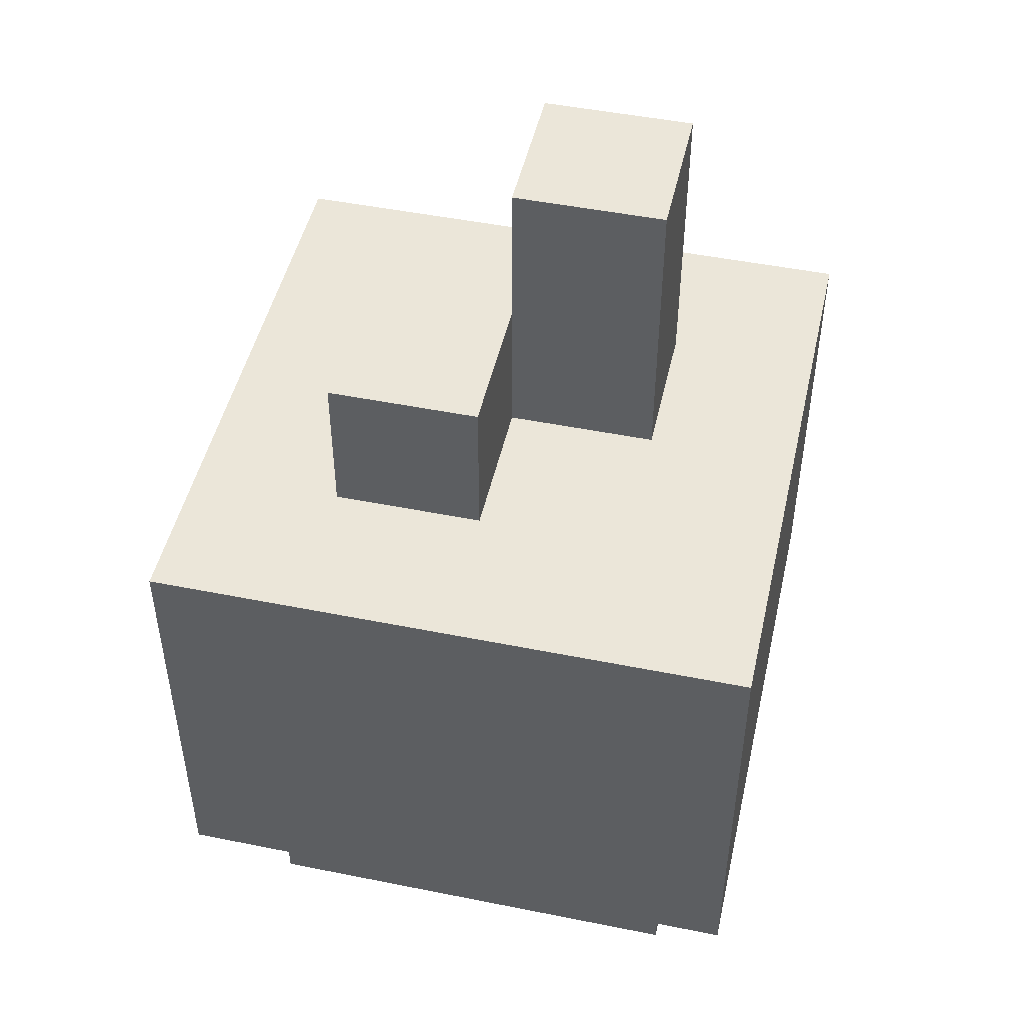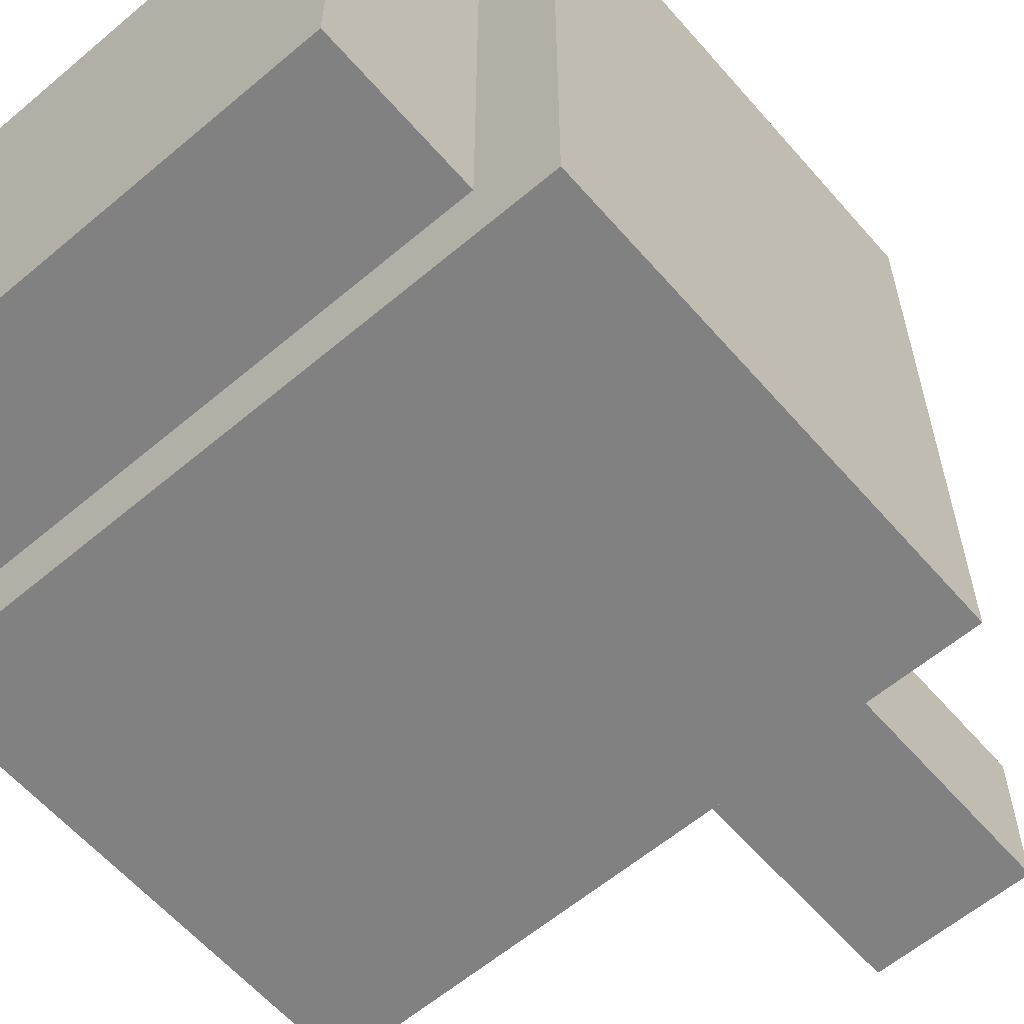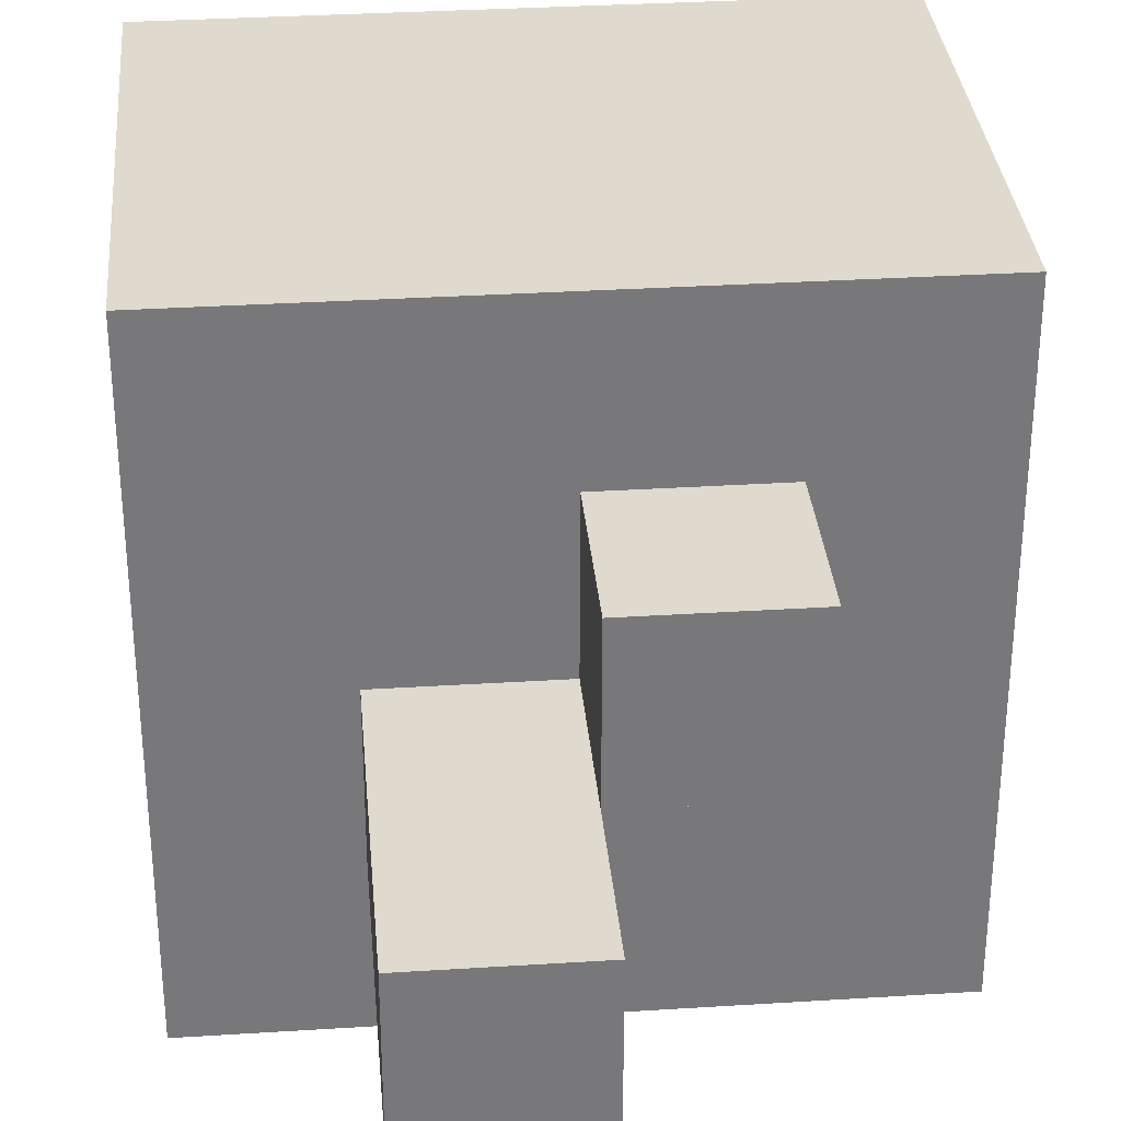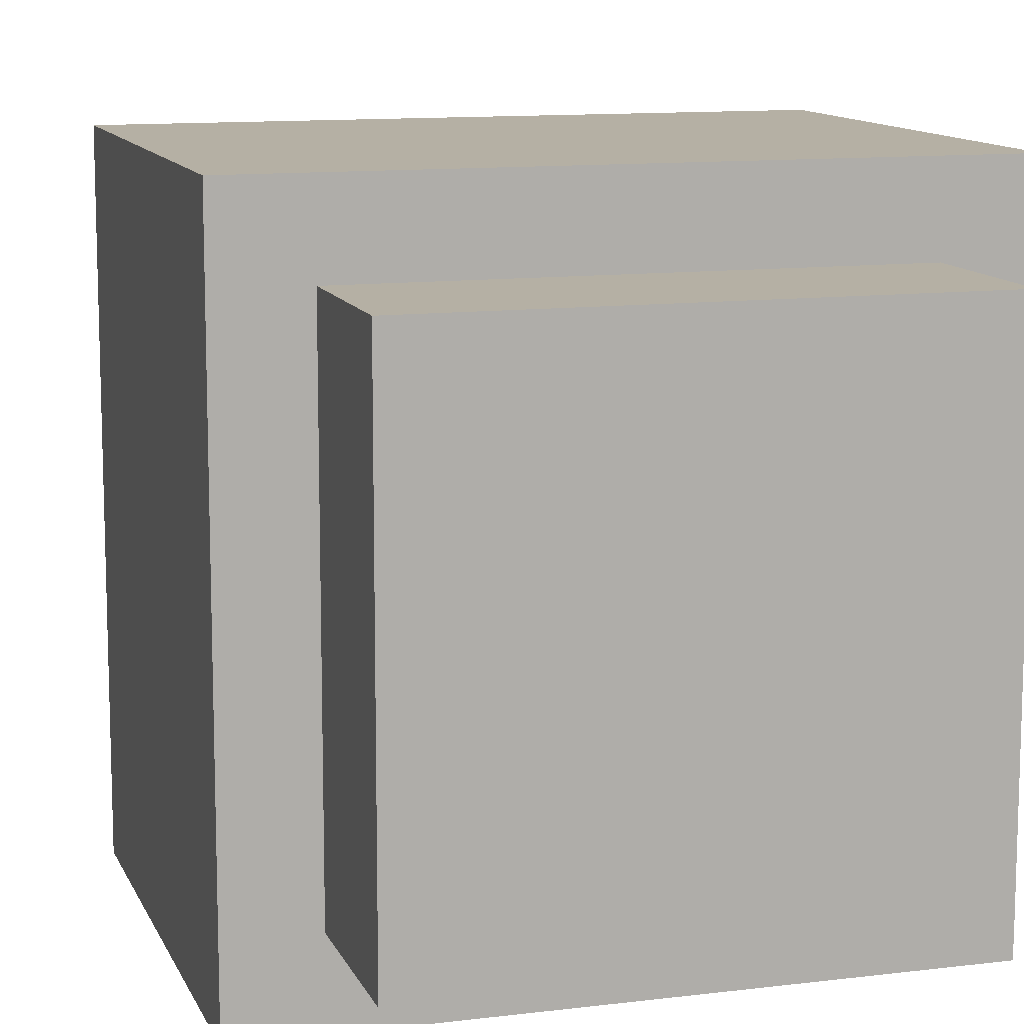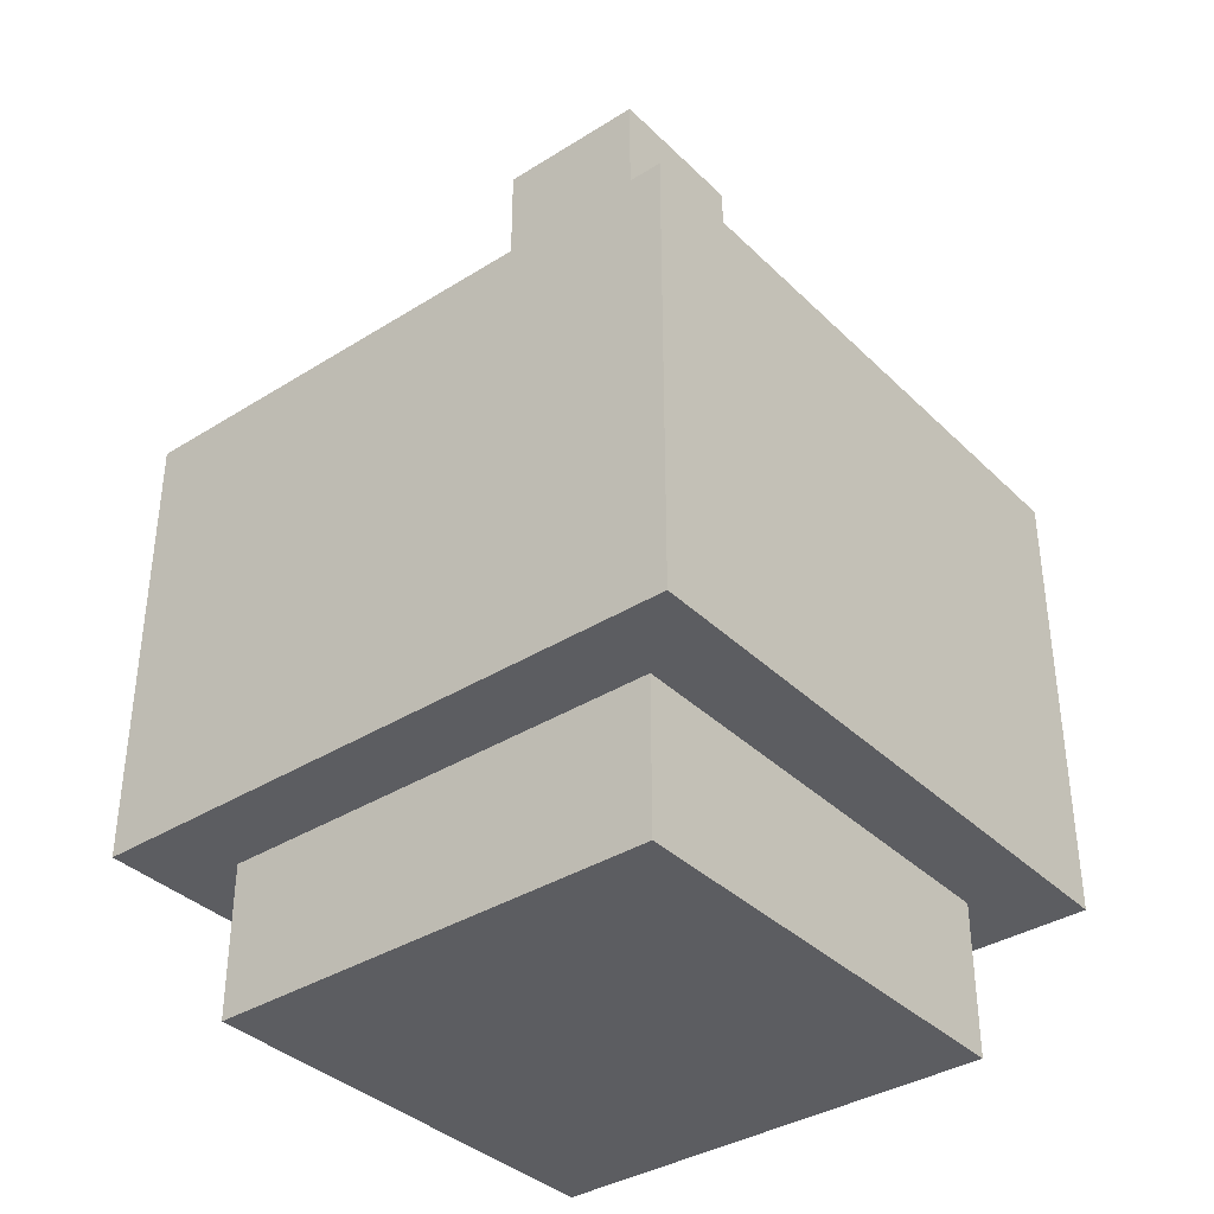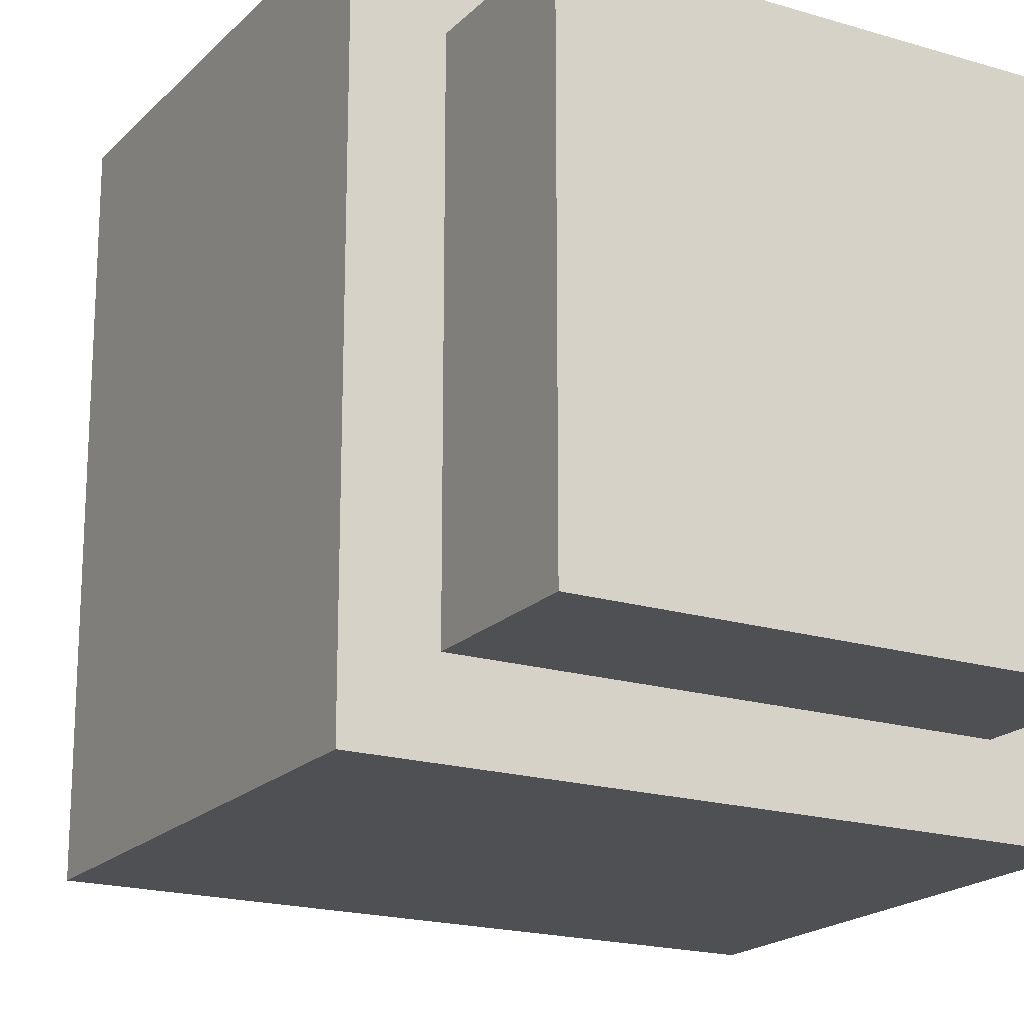
<metadata>
{"format":"obj","ext":"obj","renderer":"f3d","projection":"perspective","resolution":1024,"background":"white","views":[{"elev":48.1,"azim":12.7,"up":"+Y"},{"elev":-60.4,"azim":40.8,"up":"+Z"},{"elev":32.8,"azim":175.0,"up":"+Z"},{"elev":11.6,"azim":-16.7,"up":"+Z"},{"elev":-36.8,"azim":129.0,"up":"+Y"},{"elev":-19.1,"azim":-29.8,"up":"+Z"}]}
</metadata>
<code>
o
v -0.4 0.2 0.4
v -0.4 0.2 -0.4
v -0.4 0.8 0.4
v -0.4 0.8 -0.4
v -0.3 0 0.3
v -0.3 0 -0.3
v -0.3 0.2 0.3
v -0.3 0.2 -0.3
v -0.2 0.8 0.2
v -0.2 0.8 0
v -0.2 1 0.2
v -0.2 1 0
v 0 0.8 0
v 0 0.8 -0.2
v 0 1 0
v 0 1.2 0
v 0 1.2 -0.2
v 0 0.8 0.2
v 0 0.8 0
v 0 1 0.2
v 0 1 0
v 0.2 0.8 0
v 0.2 0.8 -0.2
v 0.2 1.2 0
v 0.2 1.2 -0.2
v 0.3 0 0.3
v 0.3 0 -0.3
v 0.3 0.2 0.3
v 0.3 0.2 -0.3
v 0.4 0.2 0.4
v 0.4 0.2 -0.4
v 0.4 0.8 0.4
v 0.4 0.8 -0.4
v -0.4 0.2 0.4
v -0.4 0.8 0.4
v 0.4 0.2 0.4
v 0.4 0.8 0.4
v -0.3 0 0.3
v -0.3 0.2 0.3
v 0.3 0 0.3
v 0.3 0.2 0.3
v -0.2 0.8 0.2
v -0.2 1 0.2
v 0 0.8 0.2
v 0 1 0.2
v 0 0.8 0
v 0 1 0
v 0 1.2 0
v 0.2 0.8 0
v 0.2 1.2 0
v -0.2 0.8 0
v -0.2 1 0
v 0 0.8 0
v 0 1 0
v 0 0.8 -0.2
v 0 1.2 -0.2
v 0.2 0.8 -0.2
v 0.2 1.2 -0.2
v -0.3 0 -0.3
v -0.3 0.2 -0.3
v 0.3 0 -0.3
v 0.3 0.2 -0.3
v -0.4 0.2 -0.4
v -0.4 0.8 -0.4
v 0.4 0.2 -0.4
v 0.4 0.8 -0.4
v -0.3 0 0.3
v 0.3 0 0.3
v -0.3 0 -0.3
v 0.3 0 -0.3
v -0.4 0.2 0.4
v 0.4 0.2 0.4
v -0.3 0.2 0.3
v 0.3 0.2 0.3
v -0.3 0.2 -0.3
v 0.3 0.2 -0.3
v -0.4 0.2 -0.4
v 0.4 0.2 -0.4
v -0.4 0.8 0.4
v 0.4 0.8 0.4
v -0.2 0.8 0.2
v 0 0.8 0.2
v -0.2 0.8 0
v 0 0.8 0
v 0.2 0.8 0
v 0 0.8 -0.2
v 0.2 0.8 -0.2
v -0.4 0.8 -0.4
v 0.4 0.8 -0.4
v -0.2 1 0.2
v 0 1 0.2
v -0.2 1 0
v 0 1 0
v 0 1.2 0
v 0.2 1.2 0
v 0 1.2 -0.2
v 0.2 1.2 -0.2
f 3 2 1
f 4 2 3
f 7 6 5
f 8 6 7
f 11 10 9
f 12 10 11
f 15 14 13
f 16 14 15
f 17 14 16
f 18 19 20
f 20 19 21
f 22 23 24
f 24 23 25
f 26 27 28
f 28 27 29
f 30 31 32
f 32 31 33
f 36 35 34
f 37 35 36
f 40 39 38
f 41 39 40
f 44 43 42
f 45 43 44
f 49 47 46
f 49 48 47
f 50 48 49
f 51 52 53
f 53 52 54
f 55 56 57
f 57 56 58
f 59 60 61
f 61 60 62
f 63 64 65
f 65 64 66
f 69 68 67
f 70 68 69
f 73 72 71
f 74 72 73
f 75 73 71
f 76 72 74
f 77 75 71
f 77 76 75
f 78 72 76
f 78 76 77
f 79 80 81
f 81 80 82
f 79 81 83
f 82 80 84
f 84 80 85
f 83 84 86
f 85 80 87
f 79 83 88
f 86 87 88
f 83 86 88
f 87 80 89
f 88 87 89
f 90 91 92
f 92 91 93
f 94 95 96
f 96 95 97

</code>
